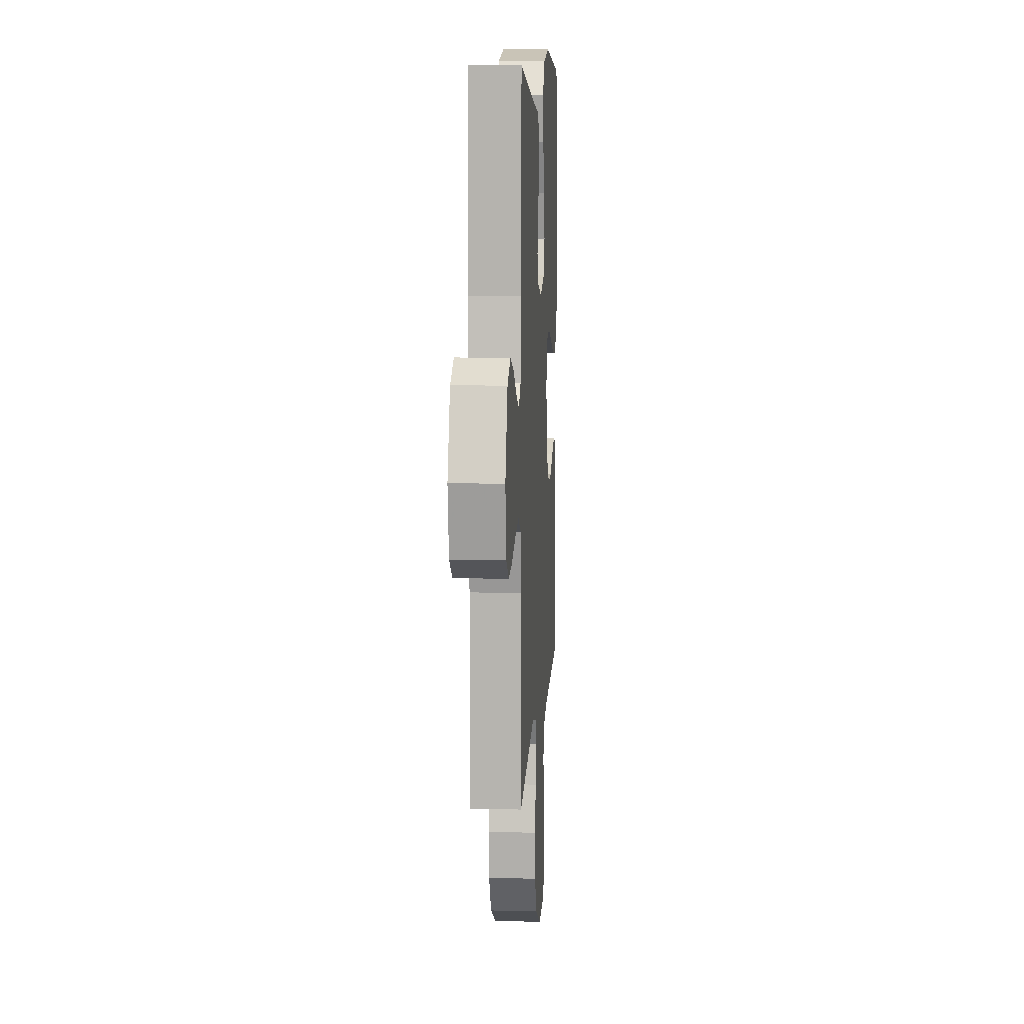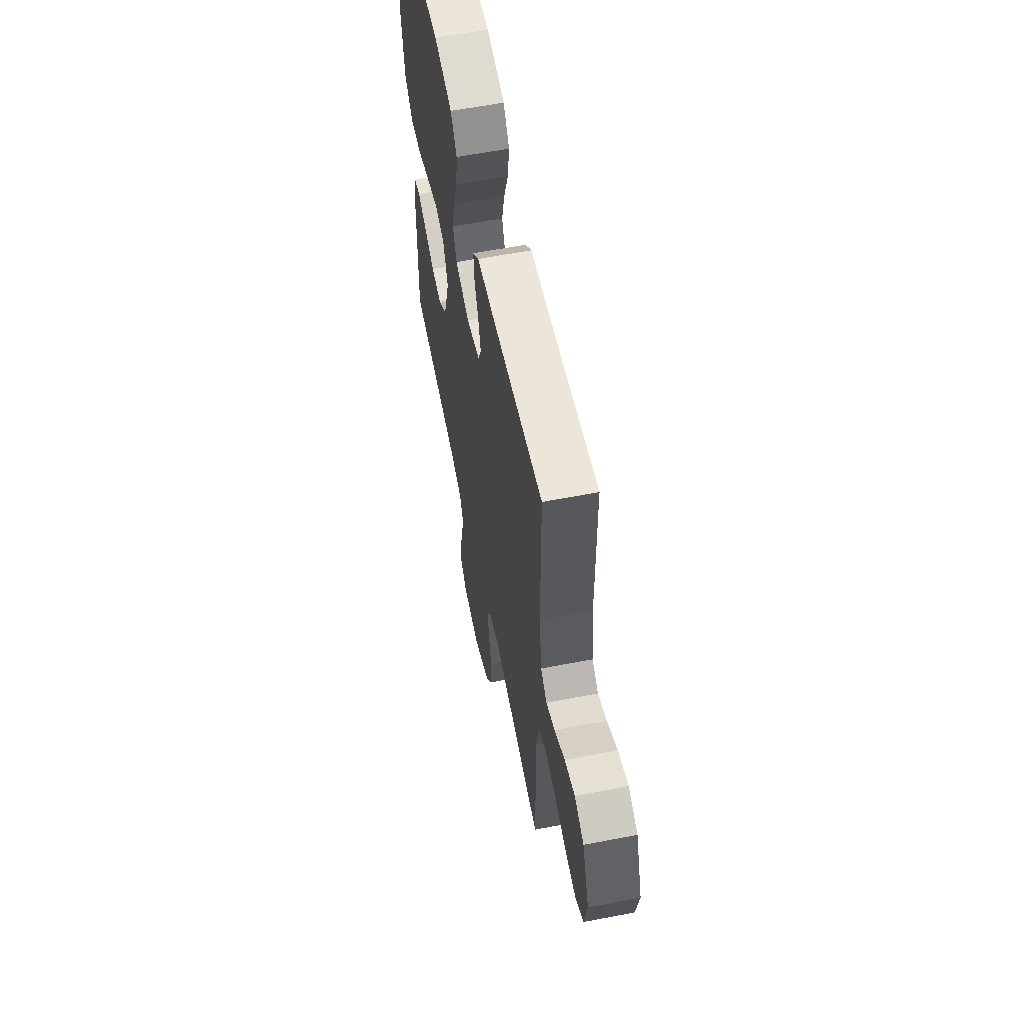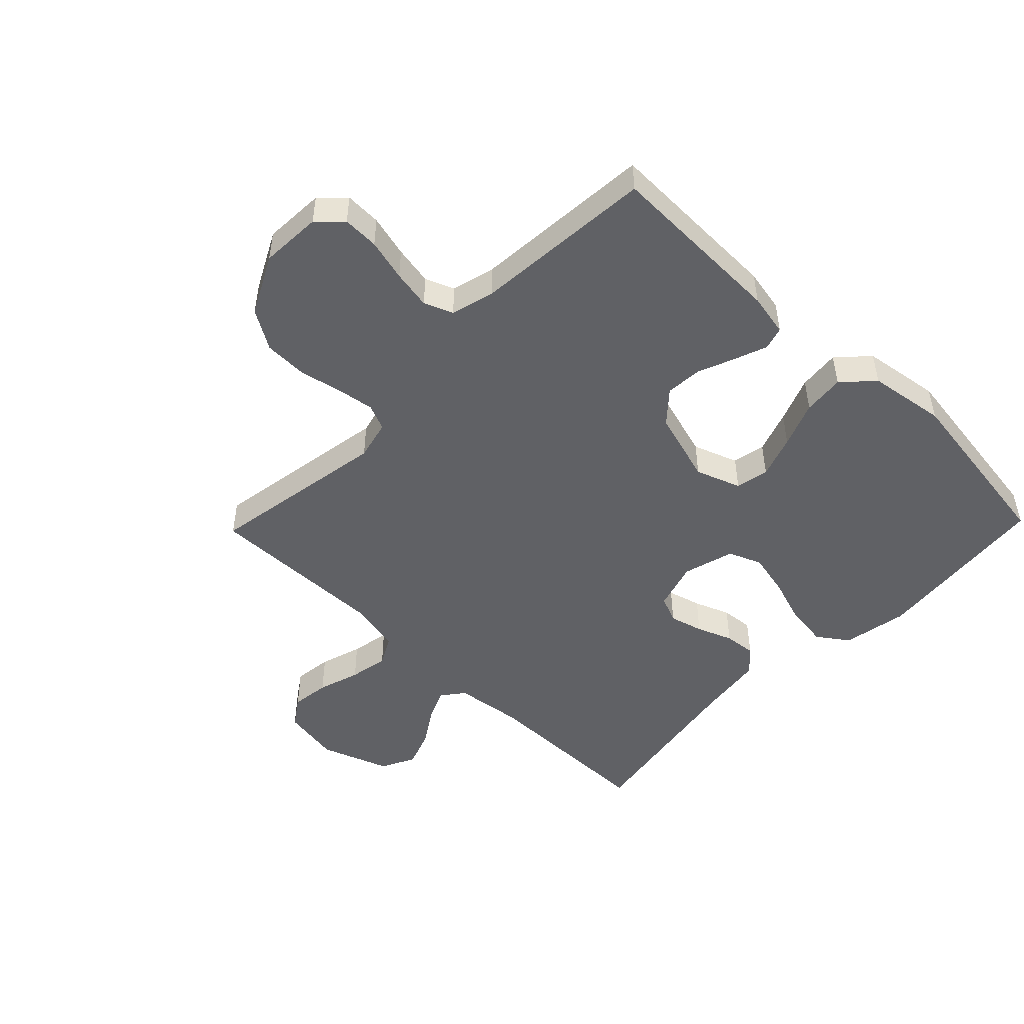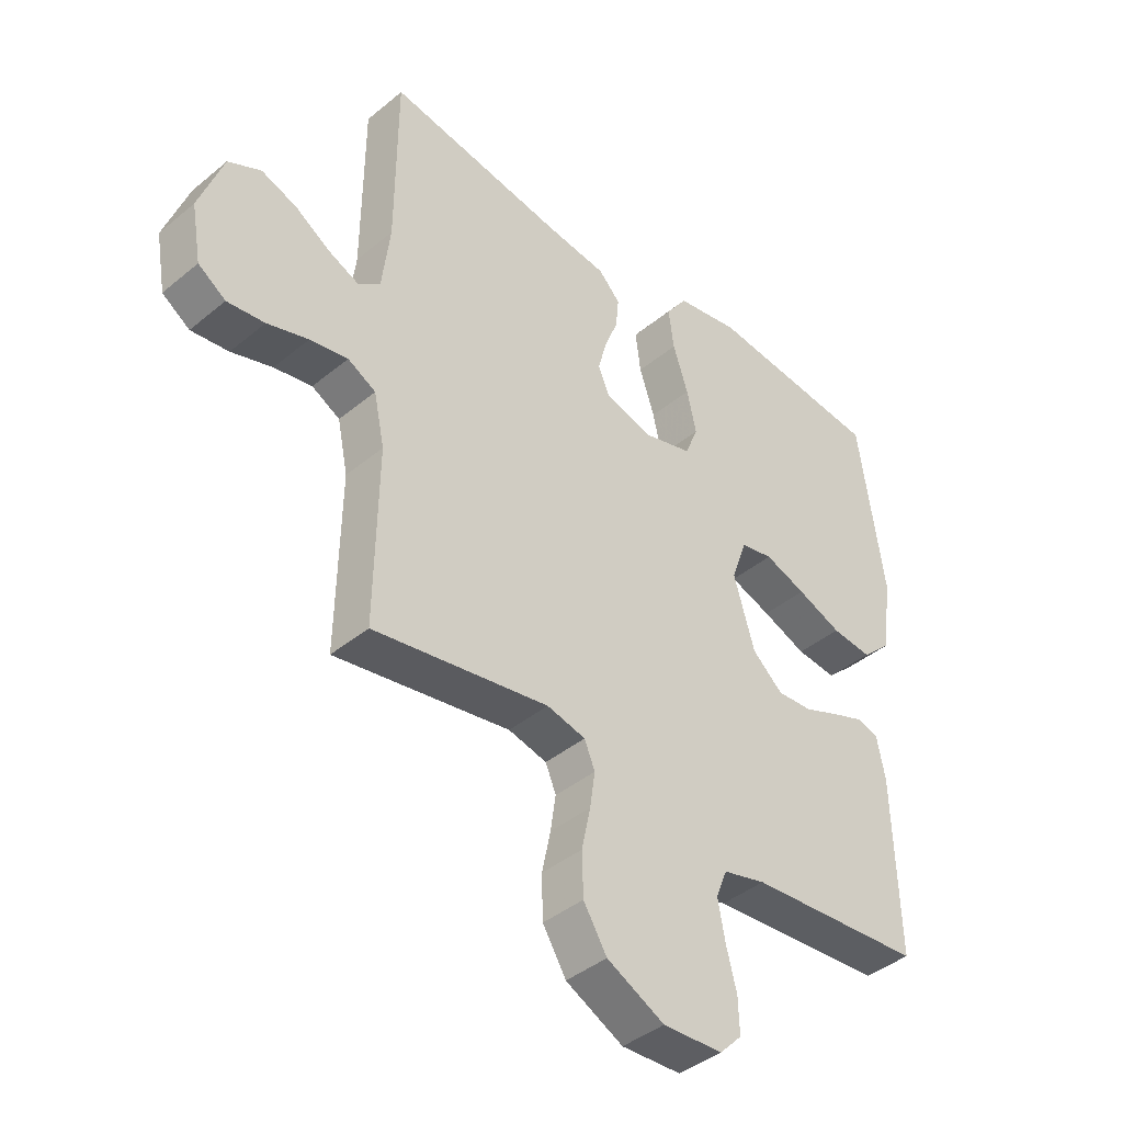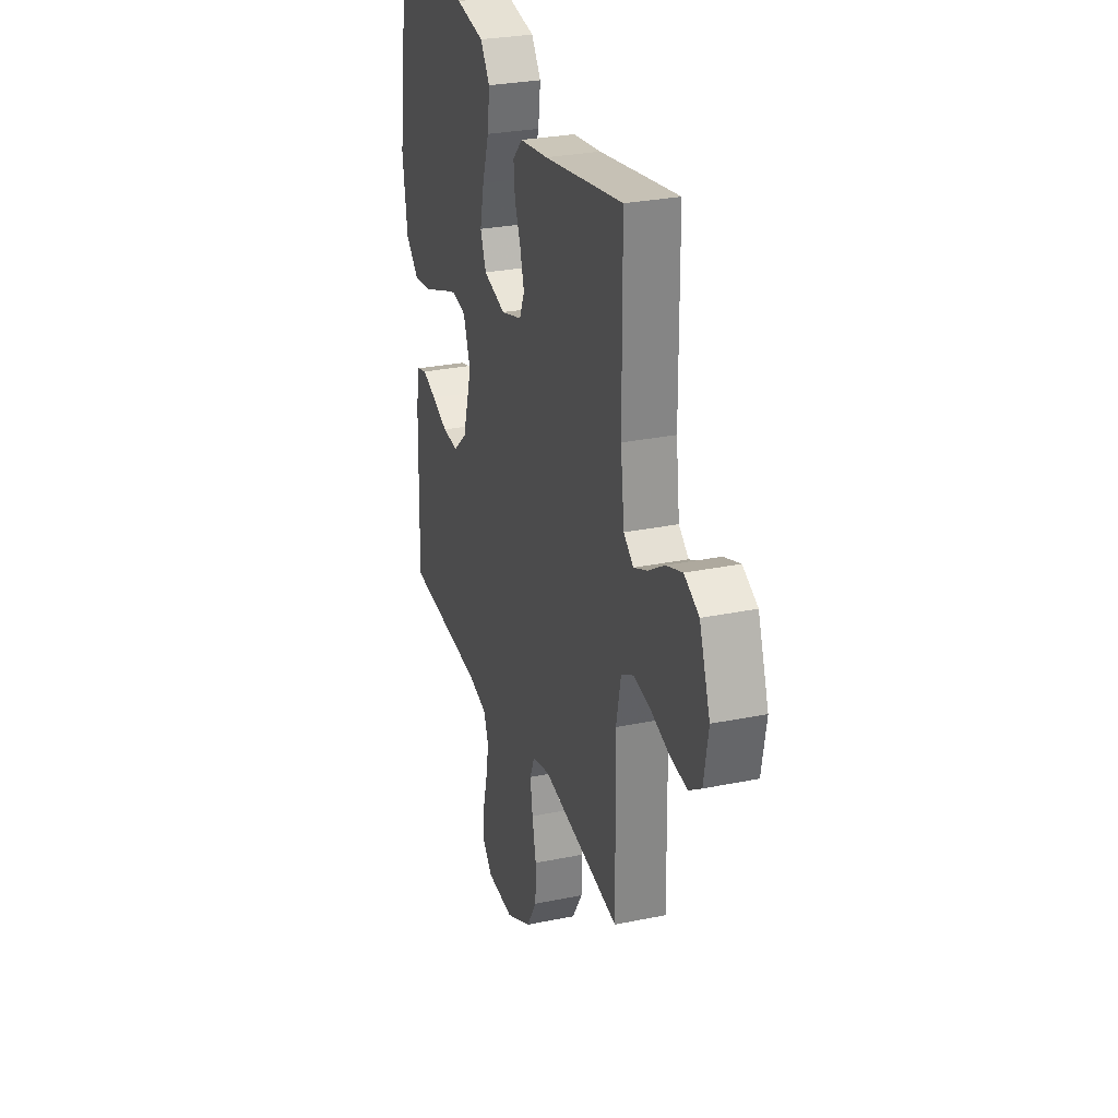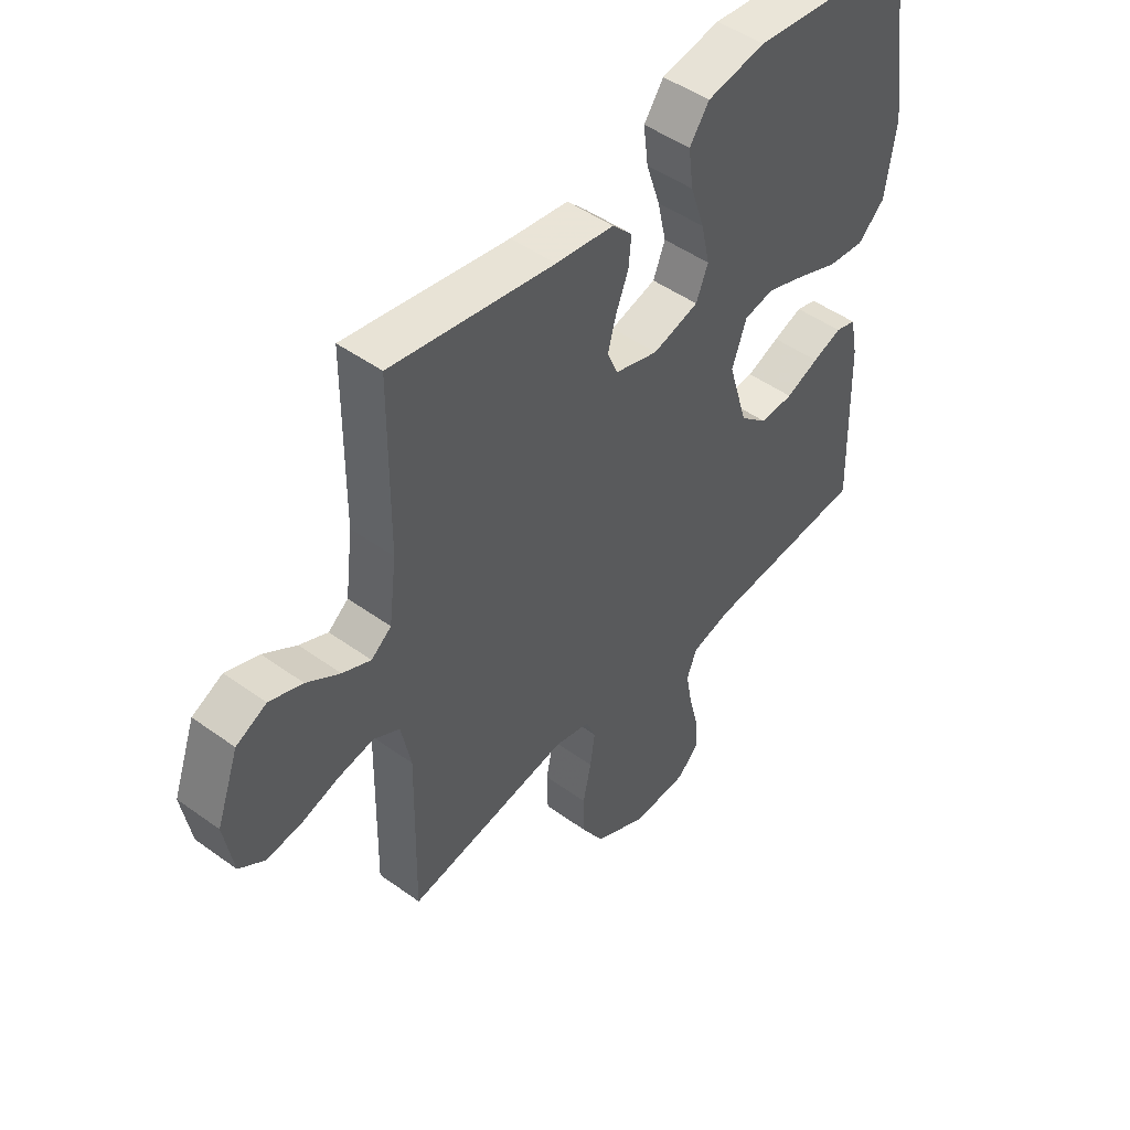
<metadata>
{"format":"obj","ext":"obj","renderer":"f3d","projection":"perspective","resolution":1024,"background":"white","views":[{"elev":9.5,"azim":93.6,"up":"+Z"},{"elev":60.1,"azim":78.8,"up":"+Z"},{"elev":-48.9,"azim":-134.0,"up":"+Y"},{"elev":-41.3,"azim":135.0,"up":"+Z"},{"elev":28.4,"azim":72.8,"up":"+Z"},{"elev":47.8,"azim":129.1,"up":"+Z"}]}
</metadata>
<code>
v 0.5 0.07 0.5
v 0.502 0.07 0.2
v 0.516 0.07 0.087
v 0.553 0.07 0.058
v 0.605 0.07 0.081
v 0.666 0.07 0.12
v 0.727 0.07 0.142
v 0.783 0.07 0.114
v 0.824 0.07 0
v 0.807 0.07 -0.097
v 0.76 0.07 -0.129
v 0.696 0.07 -0.121
v 0.626 0.07 -0.099
v 0.561 0.07 -0.087
v 0.513 0.07 -0.113
v 0.495 0.07 -0.2
v 0.5 0.07 -0.5
v 0.2 0.07 -0.45
v 0.134 0.07 -0.466
v 0.116 0.07 -0.509
v 0.125 0.07 -0.57
v 0.14 0.07 -0.641
v 0.138 0.07 -0.714
v 0.098 0.07 -0.779
v 0 0.07 -0.829
v -0.102 0.07 -0.824
v -0.14 0.07 -0.785
v -0.138 0.07 -0.725
v -0.12 0.07 -0.655
v -0.108 0.07 -0.59
v -0.127 0.07 -0.542
v -0.2 0.07 -0.523
v -0.5 0.07 -0.5
v -0.492 0.07 -0.2
v -0.478 0.07 -0.129
v -0.44 0.07 -0.118
v -0.386 0.07 -0.138
v -0.325 0.07 -0.163
v -0.264 0.07 -0.167
v -0.212 0.07 -0.121
v -0.176 0.07 0
v -0.203 0.07 0.075
v -0.258 0.07 0.086
v -0.329 0.07 0.061
v -0.405 0.07 0.031
v -0.474 0.07 0.024
v -0.524 0.07 0.071
v -0.543 0.07 0.2
v -0.5 0.07 0.5
v -0.2 0.07 0.531
v -0.092 0.07 0.511
v -0.056 0.07 0.46
v -0.065 0.07 0.39
v -0.091 0.07 0.312
v -0.107 0.07 0.24
v -0.085 0.07 0.185
v 0 0.07 0.161
v 0.08 0.07 0.185
v 0.099 0.07 0.23
v 0.084 0.07 0.286
v 0.061 0.07 0.345
v 0.056 0.07 0.398
v 0.093 0.07 0.436
v 0.2 0.07 0.45
v 0.5 0 0.5
v 0.502 0 0.2
v 0.516 0 0.087
v 0.553 0 0.058
v 0.605 0 0.081
v 0.666 0 0.12
v 0.727 0 0.142
v 0.783 0 0.114
v 0.824 0 0
v 0.807 0 -0.097
v 0.76 0 -0.129
v 0.696 0 -0.121
v 0.626 0 -0.099
v 0.561 0 -0.087
v 0.513 0 -0.113
v 0.495 0 -0.2
v 0.5 0 -0.5
v 0.2 0 -0.45
v 0.134 0 -0.466
v 0.116 0 -0.509
v 0.125 0 -0.57
v 0.14 0 -0.641
v 0.138 0 -0.714
v 0.098 0 -0.779
v 0 0 -0.829
v -0.102 0 -0.824
v -0.14 0 -0.785
v -0.138 0 -0.725
v -0.12 0 -0.655
v -0.108 0 -0.59
v -0.127 0 -0.542
v -0.2 0 -0.523
v -0.5 0 -0.5
v -0.492 0 -0.2
v -0.478 0 -0.129
v -0.44 0 -0.118
v -0.386 0 -0.138
v -0.325 0 -0.163
v -0.264 0 -0.167
v -0.212 0 -0.121
v -0.176 0 0
v -0.203 0 0.075
v -0.258 0 0.086
v -0.329 0 0.061
v -0.405 0 0.031
v -0.474 0 0.024
v -0.524 0 0.071
v -0.543 0 0.2
v -0.5 0 0.5
v -0.2 0 0.531
v -0.092 0 0.511
v -0.056 0 0.46
v -0.065 0 0.39
v -0.091 0 0.312
v -0.107 0 0.24
v -0.085 0 0.185
v 0 0 0.161
v 0.08 0 0.185
v 0.099 0 0.23
v 0.084 0 0.286
v 0.061 0 0.345
v 0.056 0 0.398
v 0.093 0 0.436
v 0.2 0 0.45
f 61 62 63 64
f 60 61 64 1
f 59 60 1 2
f 58 59 2 3
f 57 58 3 4
f 51 52 53 54
f 51 54 55
f 50 51 55
f 49 50 55
f 48 49 55 56
f 44 45 46 47
f 43 44 47 48
f 42 43 48 56
f 35 36 37 38
f 33 34 35 38
f 32 33 38 39
f 31 32 39 40
f 26 27 28 29
f 26 29 30
f 25 26 30
f 21 22 23 24
f 20 21 24 25
f 16 17 18
f 15 16 18 19
f 10 11 12 13
f 10 13 14
f 9 10 14
f 8 9 14
f 5 6 7 8
f 4 5 8 14
f 57 4 14 15
f 41 42 56 57
f 20 25 30 31
f 19 20 31 40
f 40 41 57
f 15 19 40 57
f 128 127 126 125
f 65 128 125 124
f 66 65 124 123
f 67 66 123 122
f 68 67 122 121
f 118 117 116 115
f 119 118 115
f 119 115 114
f 119 114 113
f 120 119 113 112
f 111 110 109 108
f 112 111 108 107
f 120 112 107 106
f 102 101 100 99
f 102 99 98 97
f 103 102 97 96
f 104 103 96 95
f 93 92 91 90
f 94 93 90
f 94 90 89
f 88 87 86 85
f 89 88 85 84
f 82 81 80
f 83 82 80 79
f 77 76 75 74
f 78 77 74
f 78 74 73
f 78 73 72
f 72 71 70 69
f 78 72 69 68
f 79 78 68 121
f 121 120 106 105
f 95 94 89 84
f 104 95 84 83
f 121 105 104
f 121 104 83 79
f 1 65 66 2
f 2 66 67 3
f 3 67 68 4
f 4 68 69 5
f 5 69 70 6
f 6 70 71 7
f 7 71 72 8
f 8 72 73 9
f 9 73 74 10
f 10 74 75 11
f 11 75 76 12
f 12 76 77 13
f 13 77 78 14
f 14 78 79 15
f 15 79 80 16
f 16 80 81 17
f 17 81 82 18
f 18 82 83 19
f 19 83 84 20
f 20 84 85 21
f 21 85 86 22
f 22 86 87 23
f 23 87 88 24
f 24 88 89 25
f 25 89 90 26
f 26 90 91 27
f 27 91 92 28
f 28 92 93 29
f 29 93 94 30
f 30 94 95 31
f 31 95 96 32
f 32 96 97 33
f 33 97 98 34
f 34 98 99 35
f 35 99 100 36
f 36 100 101 37
f 37 101 102 38
f 38 102 103 39
f 39 103 104 40
f 40 104 105 41
f 41 105 106 42
f 42 106 107 43
f 43 107 108 44
f 44 108 109 45
f 45 109 110 46
f 46 110 111 47
f 47 111 112 48
f 48 112 113 49
f 49 113 114 50
f 50 114 115 51
f 51 115 116 52
f 52 116 117 53
f 53 117 118 54
f 54 118 119 55
f 55 119 120 56
f 56 120 121 57
f 57 121 122 58
f 58 122 123 59
f 59 123 124 60
f 60 124 125 61
f 61 125 126 62
f 62 126 127 63
f 63 127 128 64
f 64 128 65 1

</code>
